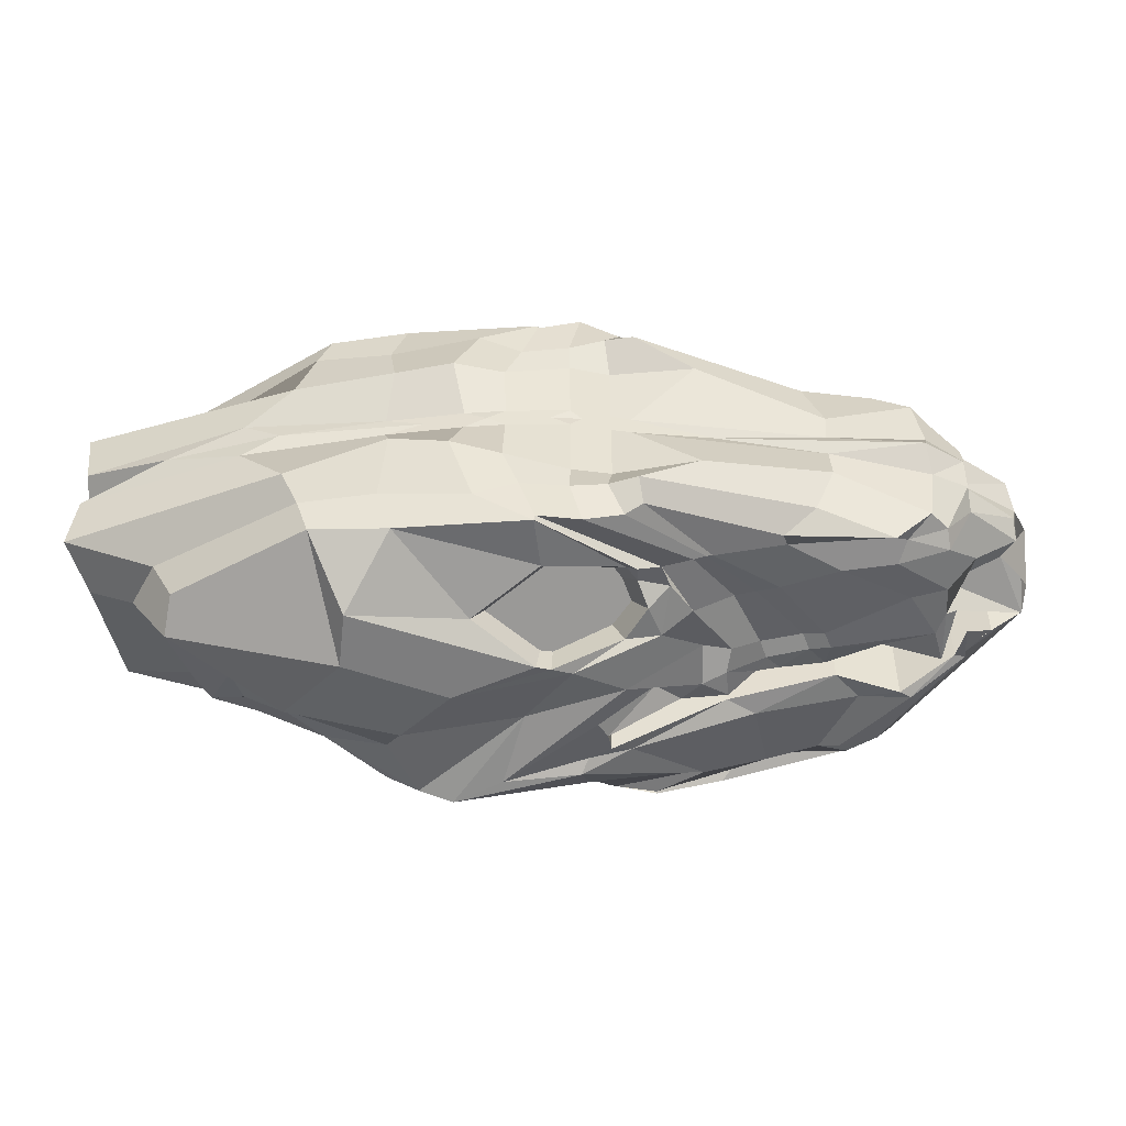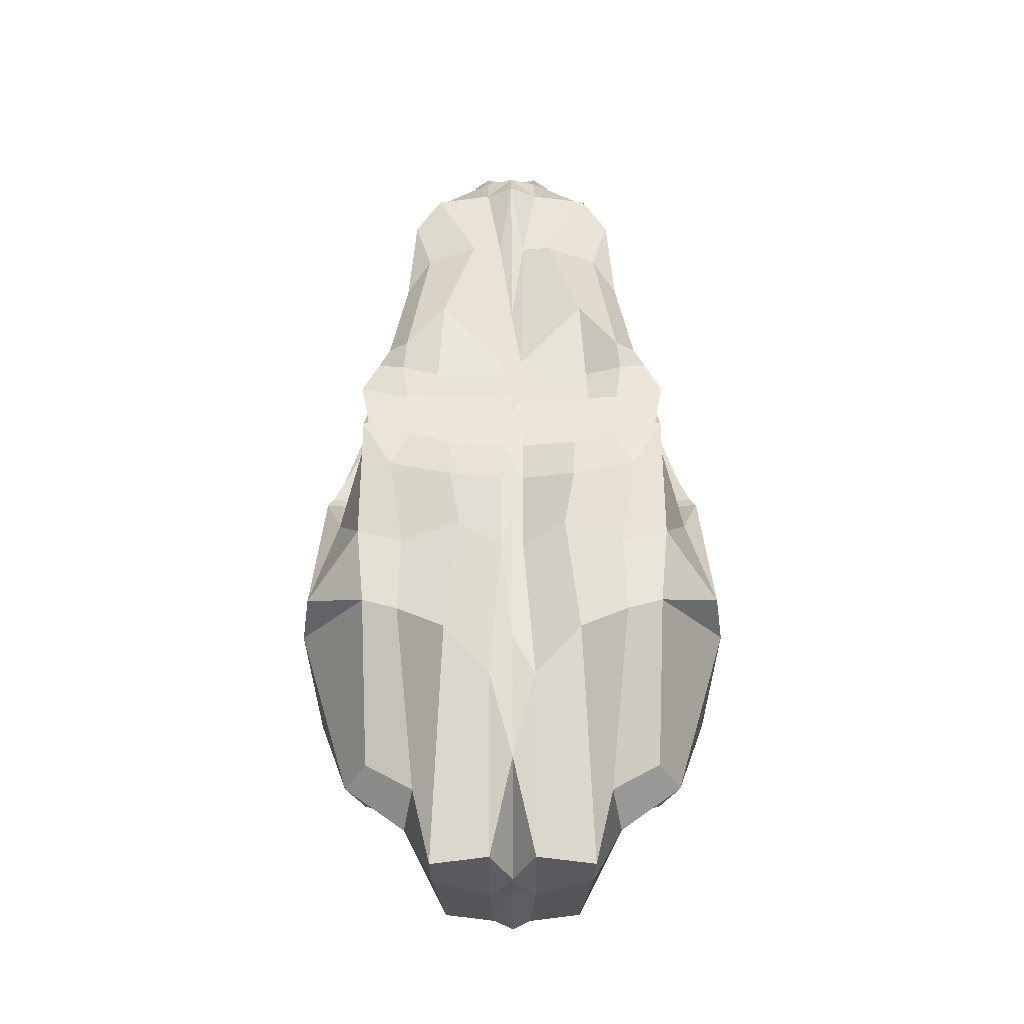
<metadata>
{"format":"obj","ext":"obj","renderer":"f3d","projection":"perspective","resolution":1024,"background":"white","views":[{"elev":-48.7,"azim":-166.5,"up":"+Z"},{"elev":66.4,"azim":89.9,"up":"+Y"}]}
</metadata>
<code>
o Cube
v 4.661 2.336 -1.899
v -3.087 -2.846 -1.441
v 4.857 1.905 -2.186
v 3.4 -0.1982 -2.283
v 0.221 -1.92 -2.232
v -1.251 -2.485 -1.859
v -2.098 -2.676 -1.618
v -2.812 -2.804 -1.409
v 4.985 2.336 -1.289
v 6.06 2.805 -1.038
v 5.97 2.805 -0.2915
v -3.001 1.186 -1.545
v -0.7039 2.474 -2.079
v 1.607 2.86 -2.049
v -3.624 -2.886 -1.357
v -3.818 -2.896 -1.21
v -4.139 -2.915 -0.732
v -5.887 -0.4489 -0.5795
v -5.334 -0.4489 -0.7826
v -4.899 -0.4489 -1.279
v -5.907 -0.2404 -0.3634
v -5.383 0.4318 -0.3634
v -5.026 0.4318 -1.101
v -4.504 0.5651 -1.326
v -4.542 0.5651 -1.279
v 0.8571 -2.024 -1.706
v 0.9724 -2.11 -1.256
v 0.9724 -2.11 -0.4189
v 3.346 -0.6552 -1.712
v 3.953 -0.6552 -1.27
v 5.199 -0.6552 -0.5258
v 4.346 0.03445 -1.589
v 5.021 1.368 -1.676
v 5.408 1.905 -1.41
v 6.058 1.905 -1.039
v 6.254 1.905 -0.2915
v -4.419 -0.3855 -1.379
v -2.397 -0.5244 -1.552
v -0.6594 -0.175 -2.392
v 0.6968 -0.2323 -2.506
v -1.501 0.9928 -1.886
v 0.139 0.5904 -2.6
v 1.422 0.6525 -2.866
v -3.015 1.019 -1.529
v -1.845 1.233 -1.741
v 0.3007 0.7419 -2.671
v 1.785 2.966 -1.459
v 1.619 3.196 -0.6927
v 1.799 2.86 -0.1442
v -0.5603 2.525 -1.453
v -0.5603 2.474 -1.067
v -0.5603 2.474 -0.1442
v -3.458 1.269 -1.225
v -3.727 1.244 -0.5622
v -3.699 1.244 -0.1704
v -3.173 -3.002 -1.402
v -3.202 -3.002 -1.385
v -3.202 -3.002 -0.3577
v -1.803 -2.566 -1.541
v -1.455 -2.811 -1.764
v -1.683 -2.709 -0.4189
v -0.5477 -2.709 -1.862
v -0.5477 -2.709 -1.9
v -0.5477 -2.709 -0.4189
v 2.635 3.001 -1.952
v -1.183 -2.413 -1.873
v 2.469 -0.03659 -2.792
v 3.637 0.684 -2.625
v 2.614 1.49 -2.855
v 2.781 3.081 -1.496
v 3.034 3.111 -0.8858
v 3.668 3.081 -0.2961
v 0.00184 -2.612 -1.735
v 0.1144 -2.612 -1.679
v 0.1144 -2.612 -0.4189
v 4.839 0.9659 -1.981
v 4.262 1.123 -2.213
v 4.247 0.1258 -1.924
v 4.063 0.5019 -2.061
v -4.966 0.7412 -0.361
v -4.857 0.7412 -1.108
v -4.369 0.7412 -1.458
v -1.165 1.433 -1.966
v 0.9592 1.504 -2.415
v 2.348 2.214 -2.747
v 4.691 0.6261 -2.07
v -5.365 0.1839 -0.5795
v -5.009 0.1839 -1.236
v -4.329 0.2962 -1.456
v 4.654 0.316 -1.275
v 6.165 0.316 -0.9053
v 6.247 0.316 -0.2396
v -3.618 0.3896 -1.498
v -2.212 0.3498 -1.555
v -0.09295 0.3831 -2.521
v 2.213 0.1956 -2.905
v 4.828 0.7823 -1.641
v 4.264 0.5851 -2.103
v 1.879 -1.13 -2.944
v -4.178 -2.097 -1.478
v -5.838 -1.955 -0.3634
v -4.978 -1.967 -0.9366
v -4.987 -1.967 -1.02
v 1.063 -1.455 -1.779
v -3.488 -2.004 -1.382
v -2.107 -1.717 -1.674
v -0.4896 -1.37 -2.282
v 0.1926 -1.33 -2.636
v 2.686 -0.762 -2.655
v -5.659 -0.6761 -0.5795
v -4.909 -0.6761 -0.8904
v -4.828 -0.8697 -1.279
v 2.894 -1.078 -1.924
v 3.268 -1.151 -1.217
v 3.928 -1.201 -0.4713
v -4.643 -1.118 -1.353
v -2.425 -0.7822 -1.608
v -0.9712 -0.5659 -2.005
v -0.1976 -0.5843 -2.527
v -4.663 -1.609 -1.348
v -5.887 -1.117 -0.5799
v -5.821 -1.574 -0.7693
v -4.97 -0.9289 -1.188
v -3.938 -1.114 -1.39
v -1.843 -1.16 -1.797
v -5.958 -1.478 -0.3576
v 2.267 -0.8491 -2.906
v -5.396 -1.812 -0.7569
v -5.056 -1.369 -1.162
v -4.854 -1.853 -1.067
v 2.227 -1.281 -1.706
v 2.363 -1.329 -1.193
v 2.744 -1.505 -0.4189
v -4.048 -1.965 -1.481
v -3.256 -1.542 -1.381
v -1.785 -1.377 -1.662
v -0.2495 -1.157 -2.428
v 0.06568 -1.182 -2.504
v 1.187 -1.058 -2.799
v -1.428 2.258 -1.724
v -3.234 -0.6652 -1.471
v -2.093 1.218 -1.714
v -1.428 2.49 -1.471
v -2.174 2.151 -0.9678
v -1.289 2.151 -0.1314
v -2.808 0.3498 -1.555
v -3.276 -0.9128 -1.496
v -1.187 2.258 -1.871
v -2.956 -0.6184 -1.451
v -2.011 1.223 -1.708
v -1.038 2.49 -1.514
v -1.047 2.258 -1.04
v -1.047 2.258 -0.1442
v -2.503 0.3498 -1.555
v -2.993 -0.8694 -1.501
v -3.146 -1.313 -1.342
v -2.57 -1.05 -1.56
v -2.253 -0.9471 -1.656
v -0.1399 2.583 -1.969
v -2.029 -0.4006 -1.74
v -1.439 1.233 -1.769
v 0.05541 2.66 -1.381
v 0.2521 2.759 -0.8527
v 0.2521 2.66 -0.1442
v -1.687 0.4606 -1.838
v -1.889 -0.7751 -1.772
v -0.1195 2.574 -2.04
v -1.672 -0.3224 -1.66
v -1.174 0.8233 -2.046
v -1.103 1.122 -1.813
v 0.5972 2.834 -1.64
v 0.8599 3.081 -0.8252
v 0.7803 2.746 -0.1442
v -1.016 1.405 -1.853
v -1.248 0.3719 -2.089
v -1.563 -0.7264 -1.962
v -0.7928 0.4559 -2.133
v -0.04266 1.879 -2.097
v -1.246 -0.9181 -1.963
v -0.2717 -0.8541 -2.492
v 0.1404 0.5515 -2.429
v 0.2918 0.6948 -2.502
v 0.911 1.413 -2.27
v -1.078 0.7642 -1.899
v -1.009 1.039 -1.678
v -0.934 1.307 -1.723
v -0.7203 0.4213 -1.971
v -0.03001 1.762 -1.966
v 0.1425 0.4931 -2.172
v 0.2785 0.6243 -2.248
v 0.8387 1.277 -2.051
v -0.9344 0.6757 -1.679
v -0.868 0.9135 -1.475
v -0.8104 1.159 -1.528
v -0.6116 0.3693 -1.728
v -0.01103 1.586 -1.77
v 4.661 2.336 1.899
v 0.288 -2.58 0
v -3.087 -2.846 1.441
v -4.948 0.9933 0
v 3.168 3.062 0
v 0.4845 2.713 0
v -2.299 1.703 0
v -3.791 -3.057 0
v -2.408 -2.837 0
v -0.8865 -2.709 0
v 4.857 1.905 2.186
v 3.4 -0.1982 2.283
v 0.221 -1.92 2.232
v -1.251 -2.485 1.859
v -2.098 -2.676 1.618
v -2.812 -2.804 1.409
v 4.985 2.336 1.289
v 6.06 2.805 1.038
v 5.97 2.805 0.2915
v 6.006 0.9646 0
v 6.282 -0.07475 0
v 0.9724 -2.11 0
v -3.001 1.186 1.545
v -0.7039 2.474 2.079
v 1.607 2.86 2.049
v -5.464 -2.298 0
v -5.958 -0.4489 0
v -5.389 0.5651 0
v -3.624 -2.886 1.357
v -3.818 -2.896 1.21
v -4.139 -2.915 0.732
v -5.887 -0.4489 0.5795
v -5.334 -0.4489 0.7826
v -4.899 -0.4489 1.279
v -5.907 -0.2404 0.3634
v -5.383 0.4318 0.3634
v -5.026 0.4318 1.101
v -4.504 0.5651 1.326
v -4.542 0.5651 1.279
v 0.8571 -2.024 1.706
v 0.9724 -2.11 1.256
v 0.9724 -2.11 0.4189
v 3.346 -0.6552 1.712
v 3.953 -0.6552 1.27
v 5.199 -0.6552 0.5258
v 4.346 0.03445 1.589
v 5.021 1.368 1.676
v 5.408 1.905 1.41
v 6.058 1.905 1.039
v 6.254 1.905 0.2915
v -4.419 -0.3855 1.379
v -2.397 -0.5244 1.552
v -0.6594 -0.175 2.392
v 0.6968 -0.2323 2.506
v -1.501 0.9928 1.886
v 0.139 0.5904 2.6
v 1.422 0.6525 2.866
v -3.015 1.019 1.529
v -1.845 1.233 1.741
v 0.3007 0.7419 2.671
v 1.785 2.966 1.459
v 1.619 3.196 0.6927
v 1.799 2.86 0.1442
v -0.5603 2.525 1.453
v -0.5603 2.474 1.067
v -0.5603 2.474 0.1442
v -3.458 1.269 1.225
v -3.727 1.244 0.5622
v -3.699 1.244 0.1704
v -3.173 -3.002 1.402
v -3.202 -3.002 1.385
v -3.202 -3.002 0.3577
v -1.803 -2.566 1.541
v -1.455 -2.811 1.764
v -1.683 -2.709 0.4189
v -0.5477 -2.709 1.862
v -0.5477 -2.709 1.9
v -0.5477 -2.709 0.4189
v -4.448 -2.222 0
v -0.1198 -2.655 0
v 2.635 3.001 1.952
v 4.745 3.018 0
v -1.183 -2.413 1.873
v 2.469 -0.03659 2.792
v 3.637 0.684 2.625
v 2.614 1.49 2.855
v 2.781 3.081 1.496
v 3.034 3.111 0.8858
v 3.668 3.081 0.2961
v 0.00184 -2.612 1.735
v 0.1144 -2.612 1.679
v 0.1144 -2.612 0.4189
v 0.782 -2.11 0
v 4.839 0.9659 1.981
v 4.262 1.123 2.213
v 4.247 0.1258 1.924
v 4.063 0.5019 2.061
v 6.119 2.209 0
v -4.966 0.7412 0.361
v -4.857 0.7412 1.108
v -4.369 0.7412 1.458
v -1.165 1.433 1.966
v 0.9592 1.504 2.415
v 2.348 2.214 2.747
v 4.691 0.6261 2.07
v -5.31 0.1839 0
v -5.365 0.1839 0.5795
v -5.009 0.1839 1.236
v -4.329 0.2962 1.456
v 4.654 0.316 1.275
v 6.165 0.316 0.9053
v 6.247 0.316 0.2396
v -3.618 0.3896 1.498
v -2.212 0.3498 1.555
v -0.09295 0.3831 2.521
v 2.213 0.1956 2.905
v 4.828 0.7823 1.641
v 4.264 0.5851 2.103
v 4.506 -0.9548 0
v 1.879 -1.13 2.944
v 2.401 -1.637 0
v -4.178 -2.097 1.478
v -5.838 -1.955 0.3634
v -4.978 -1.967 0.9366
v -4.987 -1.967 1.02
v 1.063 -1.455 1.779
v -3.488 -2.004 1.382
v -2.107 -1.717 1.674
v -0.4896 -1.37 2.282
v 0.1926 -1.33 2.636
v 2.686 -0.762 2.655
v -5.659 -0.6761 0.5795
v -4.909 -0.6761 0.8904
v -4.828 -0.8697 1.279
v 2.894 -1.078 1.924
v 3.268 -1.151 1.217
v 3.928 -1.201 0.4713
v -4.643 -1.118 1.353
v -2.425 -0.7822 1.608
v -0.9712 -0.5659 2.005
v -0.1976 -0.5843 2.527
v -6.057 -0.8005 0
v 3.448 -1.291 0
v -4.663 -1.609 1.348
v -5.887 -1.117 0.5799
v -5.821 -1.574 0.7693
v -4.97 -0.9289 1.188
v -3.938 -1.114 1.39
v -1.843 -1.16 1.797
v -5.958 -1.478 0.3576
v 2.267 -0.8491 2.906
v -5.396 -1.812 0.7569
v -5.056 -1.369 1.162
v -4.854 -1.853 1.067
v 2.227 -1.281 1.706
v 2.363 -1.329 1.193
v 2.744 -1.505 0.4189
v -4.048 -1.965 1.481
v -3.256 -1.542 1.381
v -1.785 -1.377 1.662
v -0.2495 -1.157 2.428
v 0.06568 -1.182 2.504
v 1.187 -1.058 2.799
v -1.428 2.258 1.724
v -3.234 -0.6652 1.471
v -2.093 1.218 1.714
v -1.428 2.49 1.471
v -2.174 2.151 0.9678
v -1.289 2.151 0.1314
v -2.808 0.3498 1.555
v -3.276 -0.9128 1.496
v -1.187 2.258 1.871
v -2.956 -0.6184 1.451
v -2.011 1.223 1.708
v -1.038 2.49 1.514
v -1.047 2.258 1.04
v -1.047 2.258 0.1442
v -2.503 0.3498 1.555
v -2.993 -0.8694 1.501
v -1.15 2.213 0
v -3.146 -1.313 1.342
v -2.57 -1.05 1.56
v -0.7024 2.411 0
v -0.3164 2.53 0
v -2.253 -0.9471 1.656
v -0.1399 2.583 1.969
v -2.029 -0.4006 1.74
v -1.439 1.233 1.769
v 0.05541 2.66 1.381
v 0.2521 2.759 0.8527
v 0.2521 2.66 0.1442
v -1.687 0.4606 1.838
v -1.889 -0.7751 1.772
v -0.1195 2.574 2.04
v -1.672 -0.3224 1.66
v -1.174 0.8233 2.046
v -1.103 1.122 1.813
v 0.5972 2.834 1.64
v 0.8599 3.081 0.8252
v 0.7803 2.746 0.1442
v -1.016 1.405 1.853
v -1.248 0.3719 2.089
v -1.563 -0.7264 1.962
v -0.7928 0.4559 2.133
v -0.04266 1.879 2.097
v -1.246 -0.9181 1.963
v 1.29 2.803 0
v -0.2717 -0.8541 2.492
v 0.1404 0.5515 2.429
v 0.2918 0.6948 2.502
v 0.911 1.413 2.27
v -1.078 0.7642 1.899
v -1.009 1.039 1.678
v -0.934 1.307 1.723
v -0.7203 0.4213 1.971
v -0.03001 1.762 1.966
v 0.1425 0.4931 2.172
v 0.2785 0.6243 2.248
v 0.8387 1.277 2.051
v -0.9344 0.6757 1.679
v -0.868 0.9135 1.475
v -0.8104 1.159 1.528
v -0.6116 0.3693 1.728
v -0.01103 1.586 1.77
v -5.838 -1.955 0
v -5.396 -1.812 0
f 63 62 59 60
f 103 15 2 100
f 89 20 37 93
f 89 93 44 25
f 16 102 101 17
f 15 103 102 16
f 78 32 97
f 87 22 302 21
f 127 131 113 109
f 19 88 87 18
f 123 112 111
f 20 89 88 19
f 121 110 338 126
f 29 113 114 30
f 23 22 87
f 58 17 204
f 23 81 80 22
f 24 25 82
f 89 25 24 88
f 64 63 60 61
f 28 27 74 75
f 28 198 218
f 142 44 93 146
f 142 150 148 140
f 157 117 155
f 5 26 104
f 27 132 131 26
f 20 112 116 37
f 11 36 294
f 41 165 175
f 65 14 85
f 79 4 78 86
f 30 91 90 29
f 31 115 315
f 31 92 91 30
f 42 43 46
f 86 78 97
f 135 105 106
f 92 36 35 91
f 40 139 99
f 3 77 86 76
f 91 35 34 90
f 92 31 217
f 36 92 216
f 76 33 3
f 36 216 294
f 11 294 278
f 99 127 40
f 64 61 206
f 79 86 98
f 8 105 100 2
f 7 106 105 8
f 136 106 107
f 6 107 106 7
f 18 87 21
f 155 117 38 149
f 54 53 143 144
f 141 146 93 37
f 154 149 38 94
f 168 175 165 160
f 175 168 39 95
f 133 28 317
f 164 163 172 173
f 69 65 85
f 28 75 198
f 43 95 40 96
f 134 100 105
f 154 94 45 150
f 170 83 161 41
f 43 69 85 46
f 13 148 150 45
f 49 48 71 72
f 81 54 55 80
f 65 70 47 14
f 163 162 171 172
f 164 173 202
f 80 55 200
f 49 173 172 48
f 55 54 144 145
f 167 171 162 159
f 202 173 403
f 129 102 103
f 140 143 53 12
f 174 167 83
f 143 151 152 144
f 144 152 153 145
f 16 57 56 15
f 55 145 203
f 159 161 83
f 82 81 24
f 17 58 57 16
f 17 101 222
f 49 201 403
f 74 73 62 63
f 1 3 34 9
f 75 64 276
f 9 34 35 10
f 18 110 111 19
f 8 56 59 7
f 73 66 6 62
f 75 74 63 64
f 138 107 108
f 61 58 205
f 53 82 12
f 108 66 5
f 47 171 167 14
f 201 72 278
f 128 101 102
f 3 69 68
f 25 44 12 82
f 198 75 276
f 68 98 77
f 72 71 10 11
f 31 315 217
f 71 70 9 10
f 70 65 1 9
f 122 110 121
f 49 72 201
f 67 96 40 127
f 10 35 36 11
f 98 86 77
f 224 80 200
f 33 97 32 90
f 98 68 96 67
f 140 148 151 143
f 167 159 83
f 46 85 84
f 147 141 37 116
f 138 108 139
f 136 107 137
f 5 104 99
f 218 317 28
f 134 105 135
f 147 155 149 141
f 125 176 166
f 77 3 68
f 14 167 178
f 7 59 62 6
f 159 162 50 13
f 166 117 158
f 176 168 160 166
f 159 13 45 161
f 79 98 67
f 154 150 142 146
f 97 33 76
f 29 90 32
f 90 34 33
f 129 103 130
f 176 118 39 168
f 161 165 41
f 111 122 123
f 40 39 139
f 123 120 112
f 222 101 128
f 69 3 1 65
f 154 146 141 149
f 108 5 99
f 6 66 108 107
f 116 120 124
f 223 21 302
f 4 32 78
f 30 114 115 31
f 104 26 131
f 131 132 114 113
f 130 103 100
f 19 111 112 20
f 23 87 88
f 88 24 23
f 302 22 224
f 339 115 133
f 127 4 67
f 174 178 167
f 119 118 180
f 339 133 317
f 315 115 339
f 107 138 137
f 108 99 127 139
f 175 95 177
f 160 165 94 38
f 130 100 134
f 135 106 136
f 99 104 127
f 128 102 129
f 131 127 104
f 380 164 202
f 48 172 171 47
f 83 170 174
f 169 170 41
f 41 175 169
f 28 133 132 27
f 125 166 158
f 376 145 153
f 166 160 38 117
f 162 163 51 50
f 147 124 156
f 165 161 45 94
f 52 153 152 51
f 51 152 151 50
f 52 164 380
f 50 151 148 13
f 58 61 60 57
f 153 379 376
f 153 52 379
f 163 164 52 51
f 155 156 157
f 40 95 39
f 48 47 70 71
f 72 11 278
f 21 223 18
f 44 142 140 12
f 84 85 14
f 403 173 49
f 179 118 176
f 95 43 42
f 176 125 179
f 26 73 74 27
f 177 95 42
f 24 81 23
f 217 216 92
f 96 68 69 43
f 39 118 119 139
f 4 127 109
f 175 177 169
f 84 14 178
f 180 118 179
f 117 157 158
f 132 133 115 114
f 139 119 138
f 137 138 119 180
f 67 4 79
f 22 80 224
f 66 73 26 5
f 33 34 3
f 17 222 204
f 52 380 379
f 200 55 203
f 58 204 205
f 61 205 206
f 64 206 276
f 97 76 86
f 4 109 113 29
f 223 338 110 18
f 56 8 2 15
f 120 116 112
f 32 4 29
f 124 147 116
f 155 147 156
f 82 53 54 81
f 203 145 376
f 122 111 110
f 57 60 59 56
f 170 185 186 174
f 84 183 182 46
f 174 186 188 178
f 177 187 184 169
f 42 181 187 177
f 178 188 183 84
f 46 182 181 42
f 169 184 185 170
f 187 195 192 184
f 185 193 194 186
f 183 191 190 182
f 181 189 195 187
f 186 194 196 188
f 184 192 193 185
f 188 196 191 183
f 182 190 189 181
f 189 190 191 196 194 193 192 195
f 273 270 269 272
f 204 275 222
f 321 318 199 225
f 305 309 247 230
f 305 235 254 309
f 226 227 319 320
f 225 226 320 321
f 292 313 242
f 303 231 302 232
f 347 327 331 351
f 229 228 303 304
f 343 329 330
f 230 229 304 305
f 341 346 338 328
f 239 240 332 331
f 233 303 232
f 268 204 227
f 233 232 295 296
f 234 297 235
f 305 304 234 235
f 274 271 270 273
f 238 288 287 237
f 238 218 198
f 362 366 309 254
f 362 360 368 370
f 378 375 335
f 209 322 236
f 237 236 351 352
f 230 247 334 330
f 215 294 246
f 251 398 388
f 277 300 221
f 293 301 292 208
f 240 239 306 307
f 241 315 333
f 241 240 307 308
f 252 256 253
f 301 313 292
f 355 324 323
f 308 307 245 246
f 250 316 359
f 207 290 301 291
f 307 306 244 245
f 308 217 241
f 246 216 308
f 290 207 243
f 246 294 216
f 215 278 294
f 316 250 347
f 274 206 271
f 293 314 301
f 212 199 318 323
f 211 212 323 324
f 356 325 324
f 210 211 324 325
f 228 231 303
f 375 369 248 335
f 264 364 363 263
f 361 247 309 366
f 374 310 248 369
f 391 383 388 398
f 398 311 249 391
f 353 317 238
f 387 396 395 386
f 282 300 277
f 238 198 288
f 253 312 250 311
f 354 323 318
f 374 370 255 310
f 393 251 384 298
f 253 256 300 282
f 220 255 370 368
f 259 285 284 258
f 296 295 265 264
f 277 221 257 283
f 386 395 394 385
f 387 202 396
f 295 200 265
f 259 258 395 396
f 265 365 364 264
f 390 382 385 394
f 202 403 396
f 349 321 320
f 360 219 263 363
f 397 298 390
f 363 364 372 371
f 364 365 373 372
f 226 225 266 267
f 265 203 365
f 382 298 384
f 297 234 296
f 227 226 267 268
f 227 222 319
f 259 403 201
f 287 273 272 286
f 197 213 244 207
f 288 276 274
f 213 214 245 244
f 228 229 329 328
f 212 211 269 266
f 286 272 210 279
f 288 274 273 287
f 358 326 325
f 271 205 268
f 263 219 297
f 326 209 279
f 257 221 390 394
f 201 278 285
f 348 320 319
f 207 281 282
f 235 297 219 254
f 198 276 288
f 281 291 314
f 285 215 214 284
f 241 217 315
f 284 214 213 283
f 283 213 197 277
f 342 341 328
f 259 201 285
f 280 347 250 312
f 214 215 246 245
f 314 291 301
f 224 200 295
f 243 306 242 313
f 314 280 312 281
f 360 363 371 368
f 390 298 382
f 256 299 300
f 367 334 247 361
f 358 359 326
f 356 357 325
f 209 316 322
f 218 238 317
f 354 355 323
f 367 361 369 375
f 345 389 399
f 291 281 207
f 221 401 390
f 211 210 272 269
f 382 220 260 385
f 389 381 335
f 399 389 383 391
f 382 384 255 220
f 293 280 314
f 374 366 362 370
f 313 290 243
f 239 242 306
f 306 243 244
f 349 350 321
f 399 391 249 336
f 384 251 388
f 329 343 342
f 250 359 249
f 343 330 340
f 222 348 319
f 282 277 197 207
f 374 369 361 366
f 326 316 209
f 210 325 326 279
f 334 344 340
f 223 302 231
f 208 292 242
f 240 241 333 332
f 322 351 236
f 351 331 332 352
f 350 318 321
f 229 230 330 329
f 233 304 303
f 304 233 234
f 302 224 232
f 339 353 333
f 347 280 208
f 397 390 401
f 337 404 336
f 339 317 353
f 315 339 333
f 325 357 358
f 326 359 347 316
f 398 400 311
f 383 248 310 388
f 350 354 318
f 355 356 324
f 316 347 322
f 348 349 320
f 351 322 347
f 380 202 387
f 258 257 394 395
f 298 397 393
f 392 251 393
f 251 392 398
f 238 237 352 353
f 345 381 389
f 376 373 365
f 389 335 248 383
f 385 260 261 386
f 367 377 344
f 388 310 255 384
f 262 261 372 373
f 261 260 371 372
f 262 380 387
f 260 220 368 371
f 268 267 270 271
f 373 376 379
f 373 379 262
f 386 261 262 387
f 375 378 377
f 250 249 311
f 258 284 283 257
f 285 278 215
f 231 228 223
f 254 219 360 362
f 299 221 300
f 403 259 396
f 402 399 336
f 311 252 253
f 399 402 345
f 236 237 287 286
f 400 252 311
f 234 233 296
f 217 308 216
f 312 253 282 281
f 249 359 337 336
f 208 327 347
f 398 392 400
f 299 401 221
f 404 402 336
f 335 381 378
f 352 332 333 353
f 359 358 337
f 357 404 337 358
f 280 293 208
f 232 224 295
f 279 209 236 286
f 243 207 244
f 227 204 222
f 262 379 380
f 200 203 265
f 268 205 204
f 271 206 205
f 274 276 206
f 313 301 290
f 208 239 331 327
f 223 228 328 338
f 266 225 199 212
f 340 330 334
f 242 239 208
f 344 334 367
f 375 377 367
f 297 296 264 263
f 203 376 365
f 342 328 329
f 267 266 269 270
f 393 397 410 409
f 299 256 406 407
f 397 401 412 410
f 400 392 408 411
f 252 400 411 405
f 401 299 407 412
f 256 252 405 406
f 392 393 409 408
f 411 408 416 419
f 409 410 418 417
f 407 406 414 415
f 405 411 419 413
f 410 412 420 418
f 408 409 417 416
f 412 407 415 420
f 406 405 413 414
f 413 419 416 417 418 420 415 414
f 180 404 357 137
f 137 357 356 136
f 136 356 355 135
f 135 355 354 134
f 222 101 421
f 134 354 350 130
f 130 350 348 422 128
f 422 421 101 128
f 348 319 421 422
f 319 222 421
f 179 402 404 180
f 179 125 345 402
f 125 158 381 345
f 158 157 378 381
f 157 156 377 378
f 156 124 344 377
f 124 120 340 344
f 120 123 343 340
f 123 122 342 343
f 121 126 122
f 341 342 346
f 342 122 126 346
f 338 346 126
l 218 289
l 99 138
l 316 358

</code>
